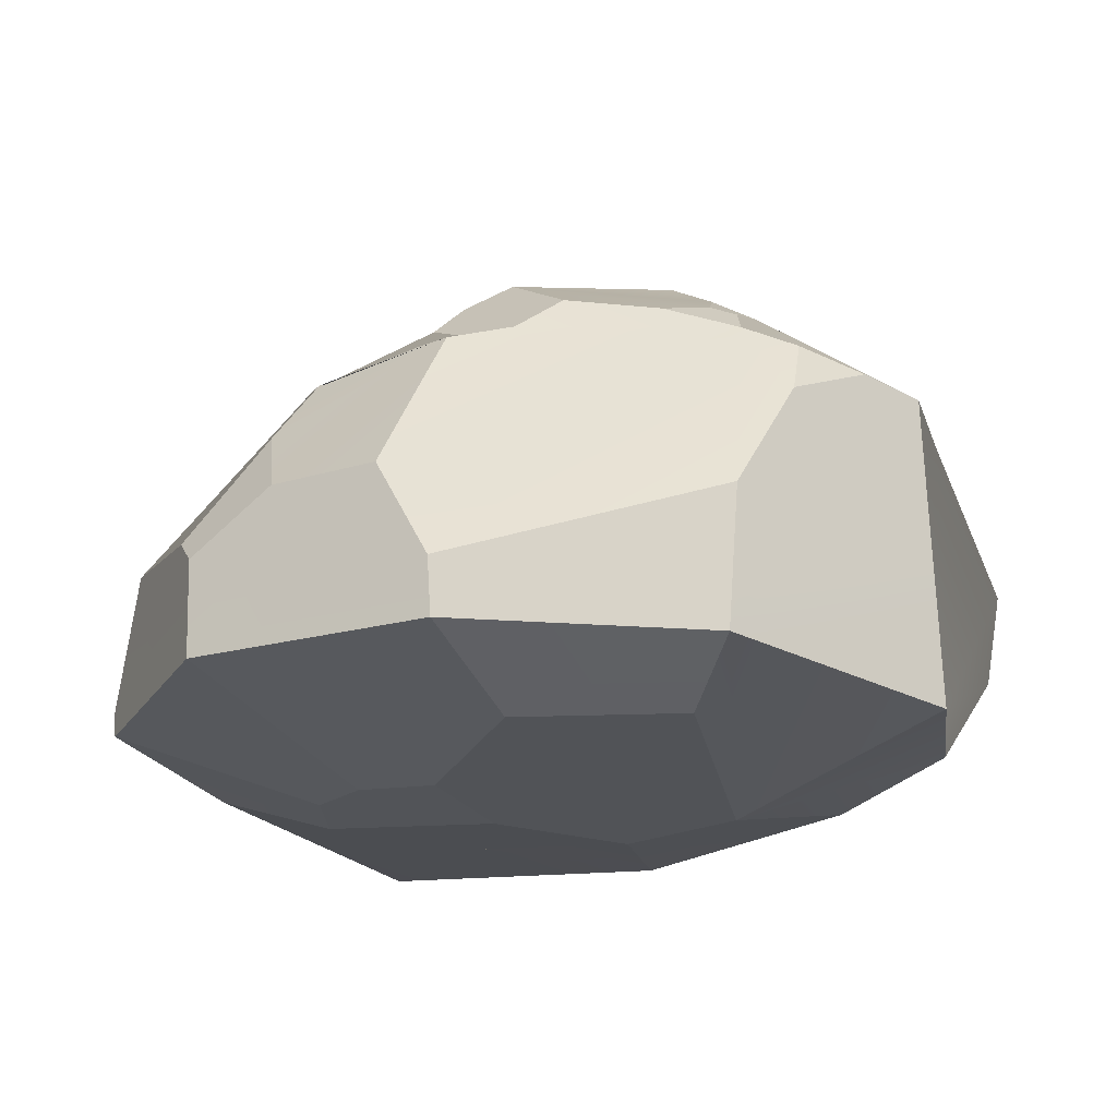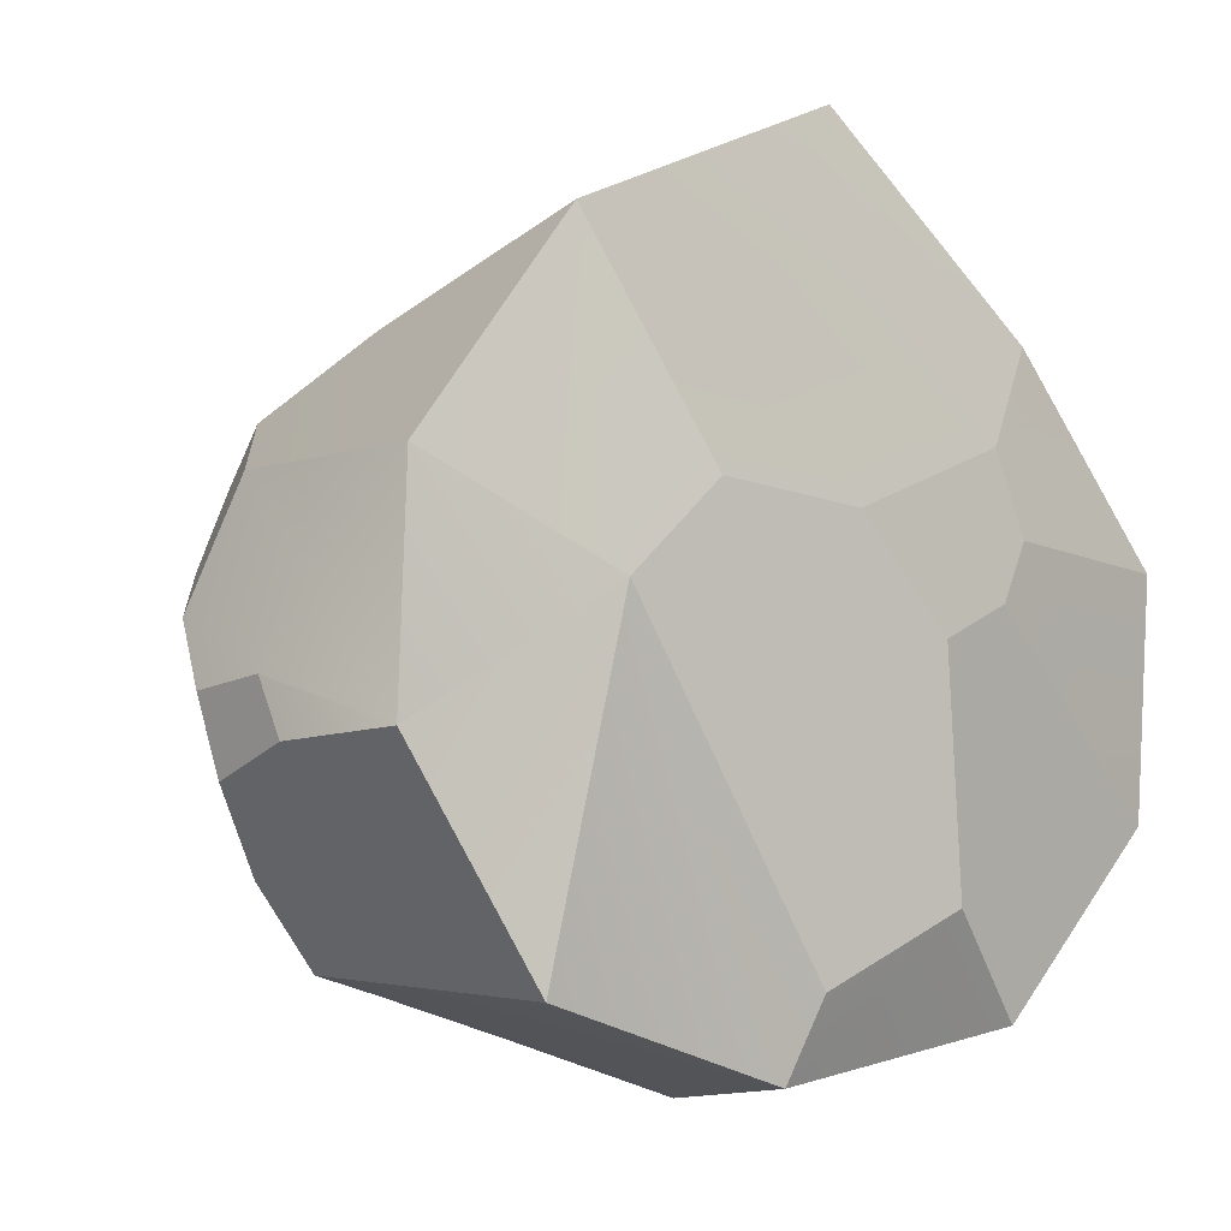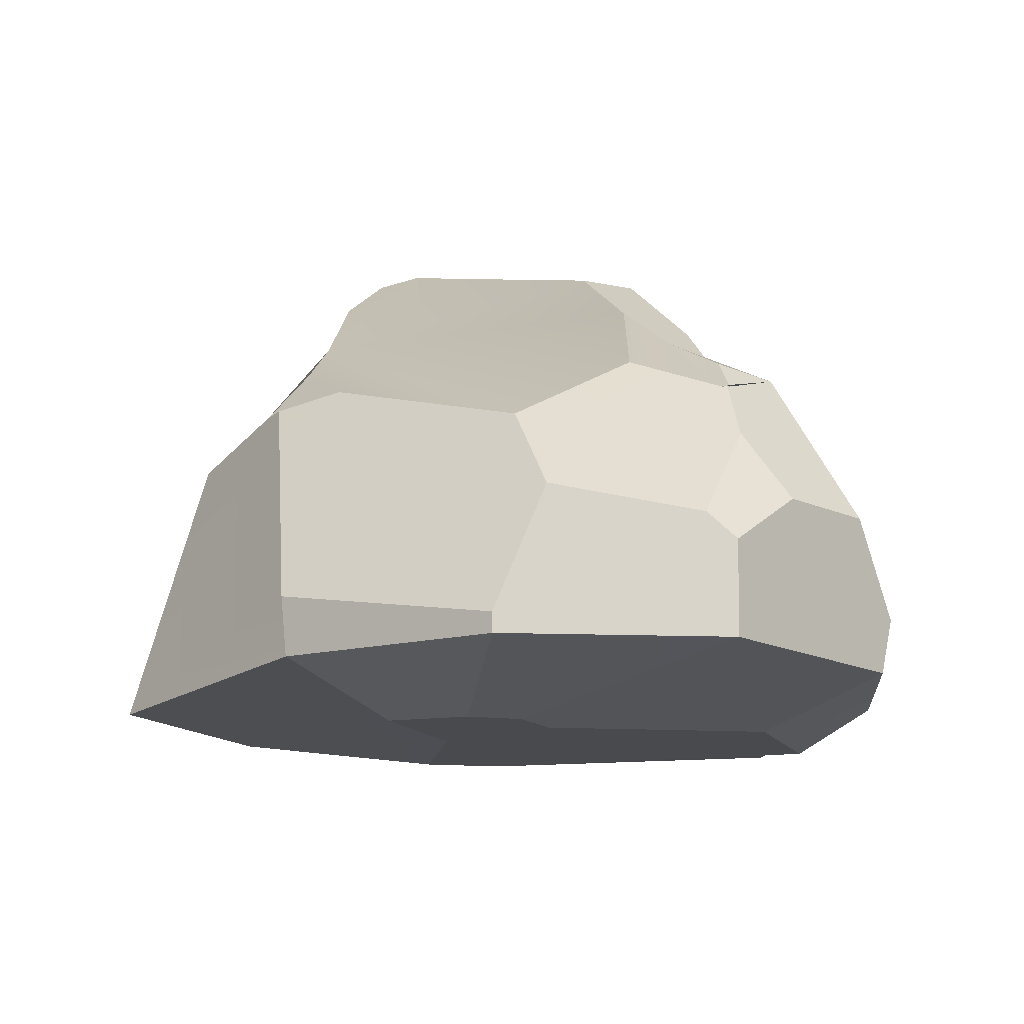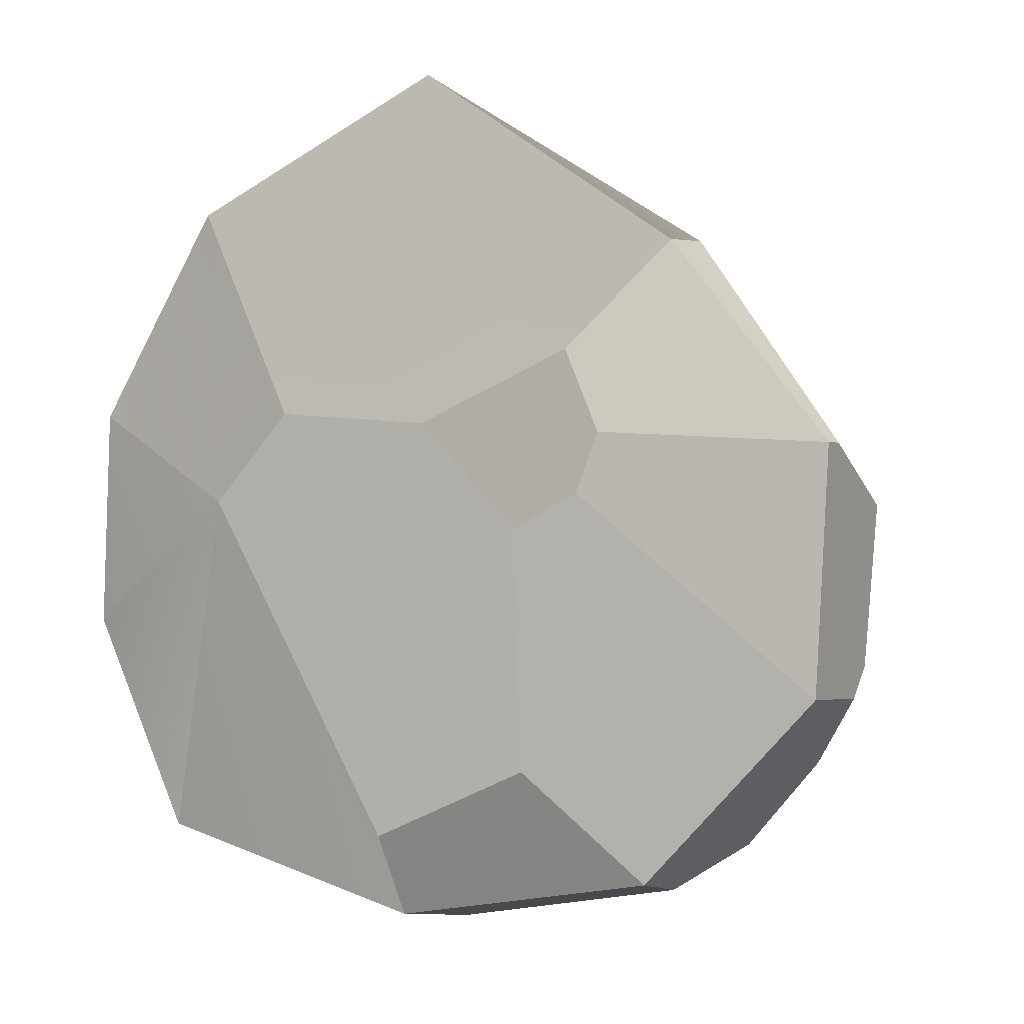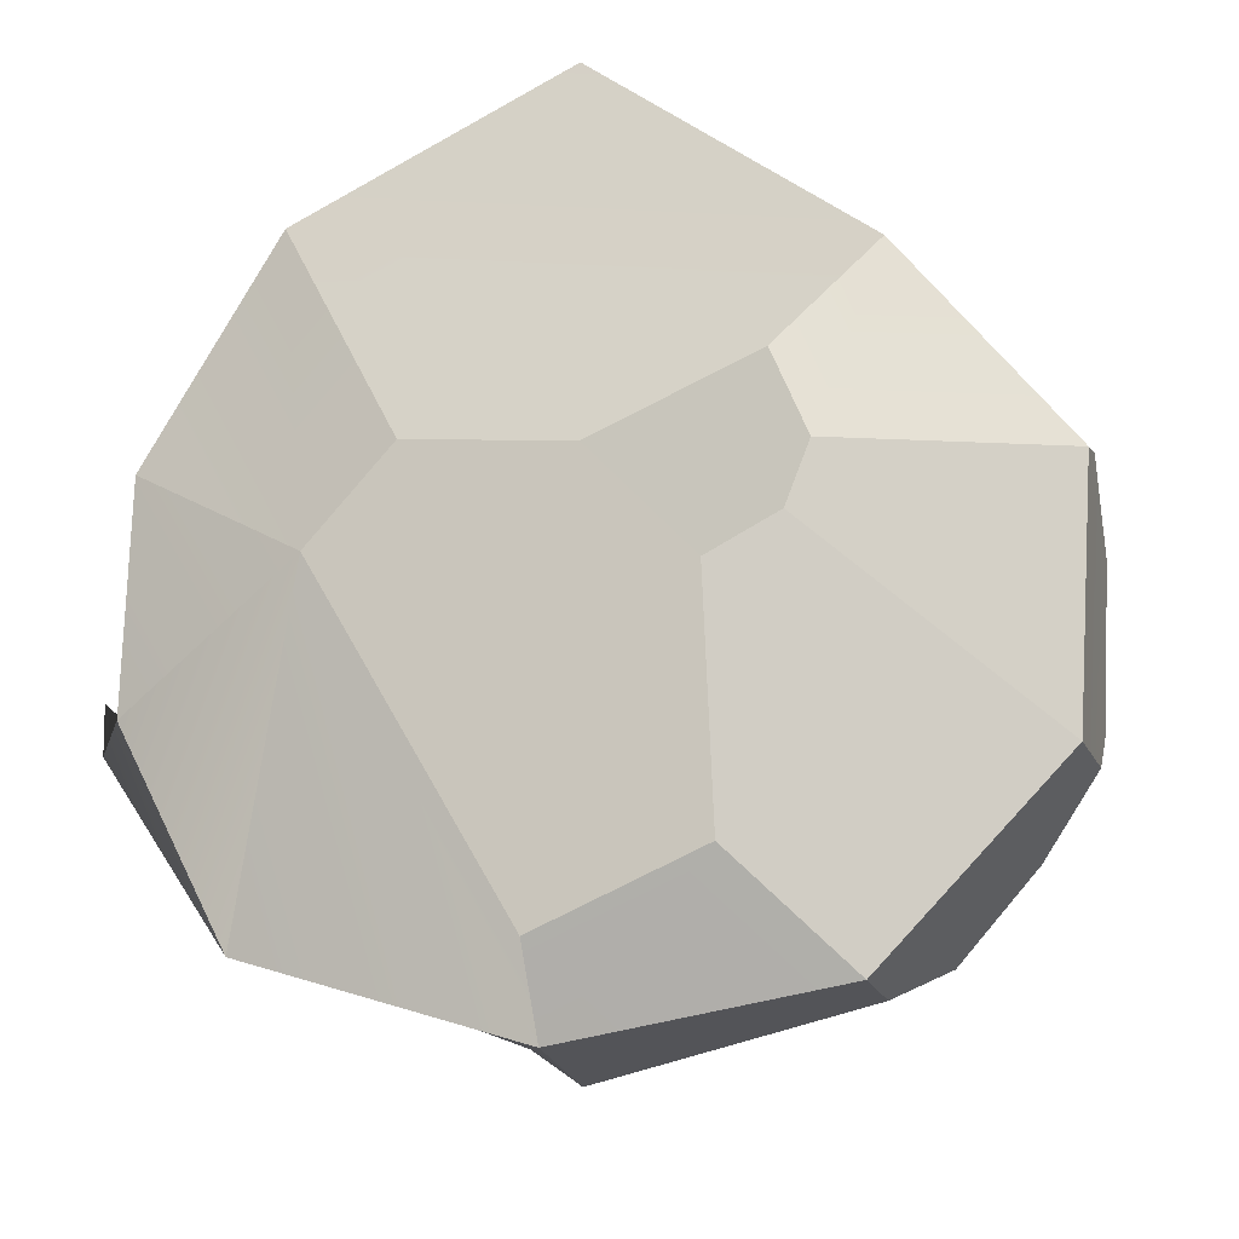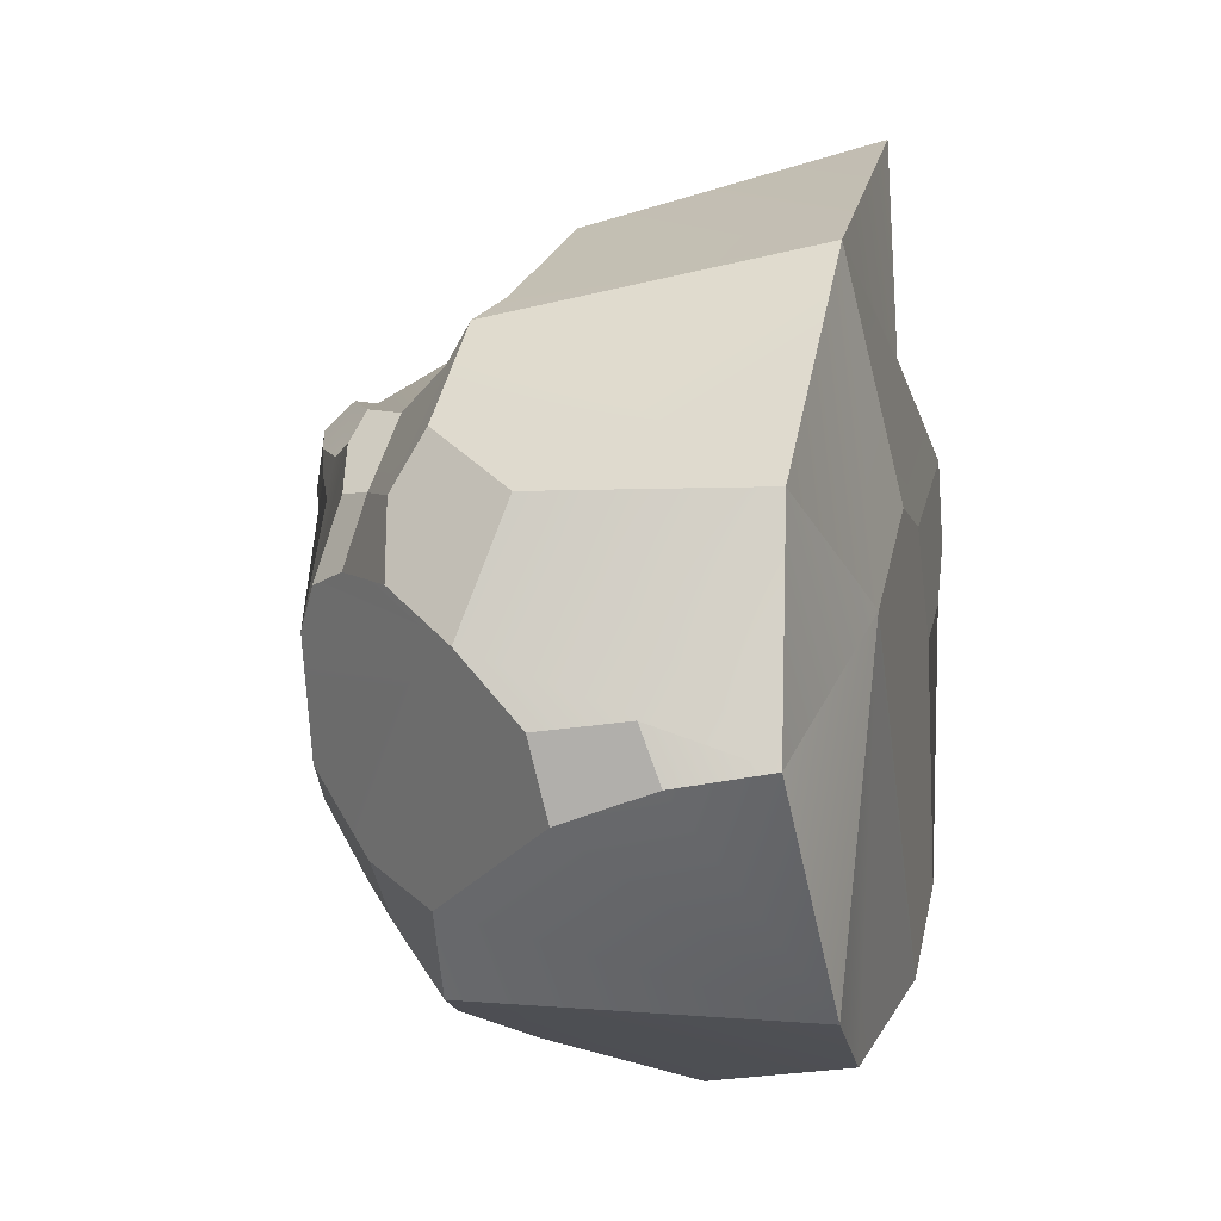
<metadata>
{"format":"obj","ext":"obj","renderer":"f3d","projection":"perspective","resolution":1024,"background":"white","views":[{"elev":-22.6,"azim":158.7,"up":"+Y"},{"elev":-4.6,"azim":-39.2,"up":"+Z"},{"elev":-15.1,"azim":86.4,"up":"+Y"},{"elev":-2.4,"azim":27.2,"up":"+Z"},{"elev":-15.1,"azim":15.4,"up":"+Z"},{"elev":1.0,"azim":-78.7,"up":"+Z"}]}
</metadata>
<code>
o Rock1
v -0.4262 -0.01133 10.77
v -0.2426 -0.04462 11.03
v -0.2051 0.3617 10.95
v -0.3607 0.3683 10.83
v -0.4447 0.2595 10.76
v -0.4361 -0.009312 10.49
v -0.4865 0.3111 10.61
v -0.5181 0.2291 10.53
v -0.5133 0.1204 10.54
v -0.5016 0.09764 10.47
v -0.2821 -0.04794 10.22
v -0.5027 0.2089 10.44
v -0.3613 0.3639 10.33
v -0.2775 0.3728 10.23
v 0.05352 -0.0299 10.11
v -0.1874 0.3811 10.2
v -0.06204 0.3181 10.16
v 0.0488 0.148 10.09
v 0.3923 -0.04125 10.17
v 0.401 0.02798 10.16
v 0.612 -0.04179 10.4
v 0.4501 0.1531 10.2
v 0.5437 0.1529 10.31
v 0.6165 0.08067 10.39
v 0.631 -0.04495 10.7
v 0.6187 0.1141 10.43
v 0.6252 0.1456 10.63
v 0.6341 -0.01919 10.7
v 0.4276 -0.03585 10.95
v 0.4338 0.04153 10.96
v 0.1011 -0.05656 11.18
v 0.2001 0.3647 10.98
v 0.162 0.3658 11
v 0.08021 0.3049 11.08
v -0.03062 0.3628 10.99
v -0.2635 0.4592 10.37
v -0.2183 0.4466 10.3
v -0.004424 0.4227 10.93
v -0.1129 0.4131 10.91
v -0.2277 0.4711 10.77
v -0.1288 0.4604 10.86
v -0.09336 0.5097 10.87
v -0.1452 0.5175 10.82
v -0.1967 0.5085 10.77
v 0.1303 0.4824 10.91
v 0.101 0.5547 10.88
v -0.00213 0.5509 10.88
v -0.2665 0.4887 10.68
v -0.4172 0.3987 10.67
v -0.3724 0.4083 10.76
v -0.2092 0.5523 10.62
v -0.1444 0.5413 10.76
v -0.07623 0.5668 10.79
v 0.03464 0.6066 10.75
v 0.06988 0.6131 10.68
v 0.08018 0.6143 10.53
v -0.02554 0.5852 10.43
v -0.1184 0.5527 10.43
v -0.2034 0.54 10.47
v -0.2271 0.5336 10.67
v -0.1312 0.5362 10.81
v -0.01029 0.5853 10.85
v -0.08862 0.5637 10.82
v -0.08892 0.5268 10.36
v -0.1054 0.5056 10.33
v -0.05403 0.539 10.36
v 0.4926 0.2756 10.66
v 0.2605 0.3758 10.89
v 0.5298 0.2431 10.37
v 0.4718 0.327 10.38
v 0.4769 0.3231 10.39
v 0.4267 0.3716 10.5
v -0.07263 0.5068 10.33
v -0.06026 0.4672 10.29
v -0.1007 0.4092 10.21
v -0.04036 0.5184 10.35
v 0.07374 0.6202 10.78
v 0.1202 0.6026 10.71
v 0.4669 0.3267 10.37
v 0.35 0.3984 10.37
v 0.2628 0.4565 10.43
v 0.2891 0.4917 10.49
v 0.0297 0.5009 10.34
v 0.15 0.5107 10.38
v 0.2222 0.4518 10.37
v 0.3376 0.378 10.3
v 0.06615 0.606 10.83
v 0.2306 0.5619 10.54
v 0.1882 0.5674 10.47
v 0.1806 0.4252 10.94
v -0.2 -0.07872 10.64
v 0.05282 -0.09485 10.22
v 0.2544 -0.09741 10.3
v -0.08843 -0.0939 10.75
v 0.3283 -0.09635 10.64
v 0.358 -0.09889 10.71
v 0.3145 -0.09798 10.82
v 0.112 -0.09165 10.73
v 0.2408 -0.09237 10.6
f 1 2 3 4 5
f 6 1 5 7 8 9 10
f 11 6 10 12 13 14
f 15 11 14 16 17 18
f 19 15 18 20
f 21 19 20 22 23 24
f 25 21 24 26 27 28
f 29 25 28 30
f 31 29 30 32 33 34
f 2 31 34 35 3
f 14 13 36 37
f 3 35 38 39
f 40 41 42 43 44
f 42 41 39 38 45 46 47
f 48 49 50 40
f 51 52 53 54 55 56 57 58 59
f 44 60 48 40
f 61 43 42 47 62 63
f 51 60 44 43 61 52
f 58 64 65 37 36 59
f 58 57 66 64
f 32 30 28 27 67 68
f 27 26 69 70 71 72 67
f 65 73 74 75 16 14 37
f 65 64 66 76 73
f 63 53 52 61
f 77 78 55 54
f 79 71 70
f 71 79 80 81 82 72
f 74 83 84 85 86 22 20 18 17 75
f 73 76 83 74
f 85 81 80 86
f 86 80 79 70 69 23 22
f 62 87 77 54 53 63
f 62 47 46 87
f 88 89 56 55 78
f 89 84 83 76 66 57 56
f 84 89 88 82 81 85
f 90 33 32 68
f 33 90 45 38 35 34
f 45 90 68 67 72 82 88 78 77 87 46
f 6 11 91
f 93 92 15 19
f 96 95 21 25
f 2 1 91 94
f 7 49 48 60 51 59 36 13 12 8
f 4 50 49 7 5
f 50 4 3 39 41 40
f 9 8 12 10
f 16 75 17
f 23 69 26 24
f 2 94 98 97 29 31
f 91 11 15 92
f 1 6 91
f 29 97 96 25
f 95 99 93 19 21
f 95 96 97 98 99
f 91 92 93 99 98 94

</code>
